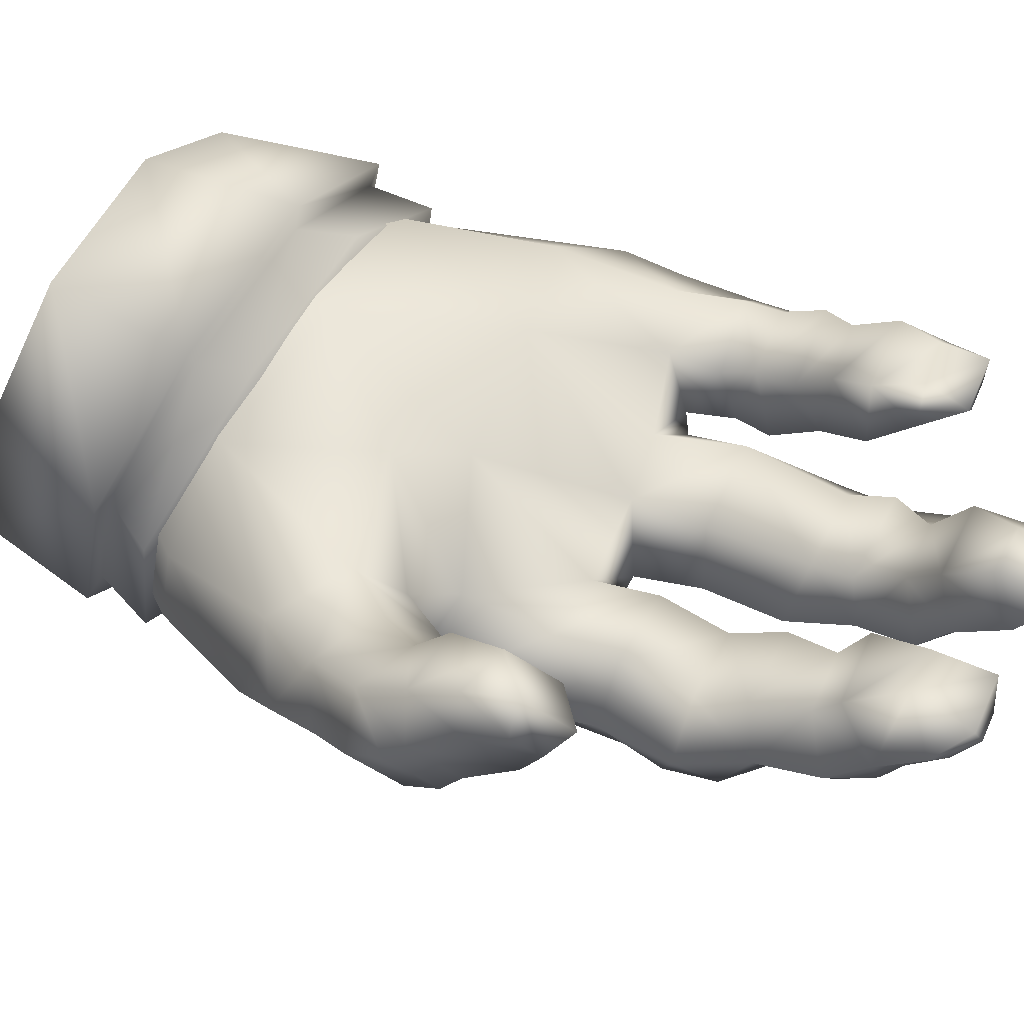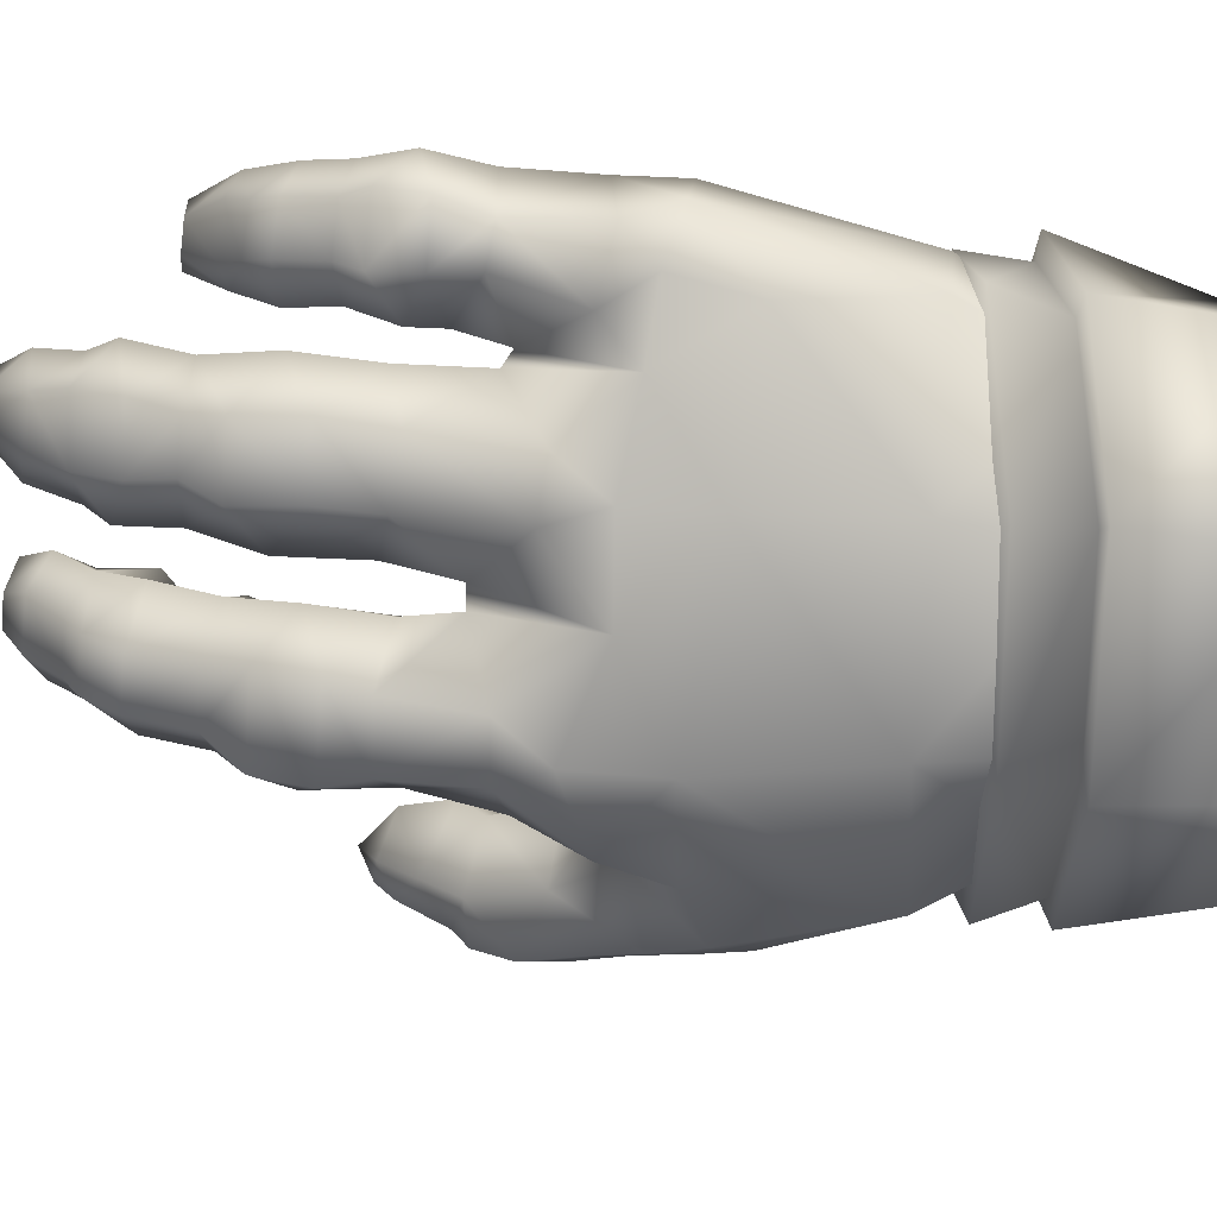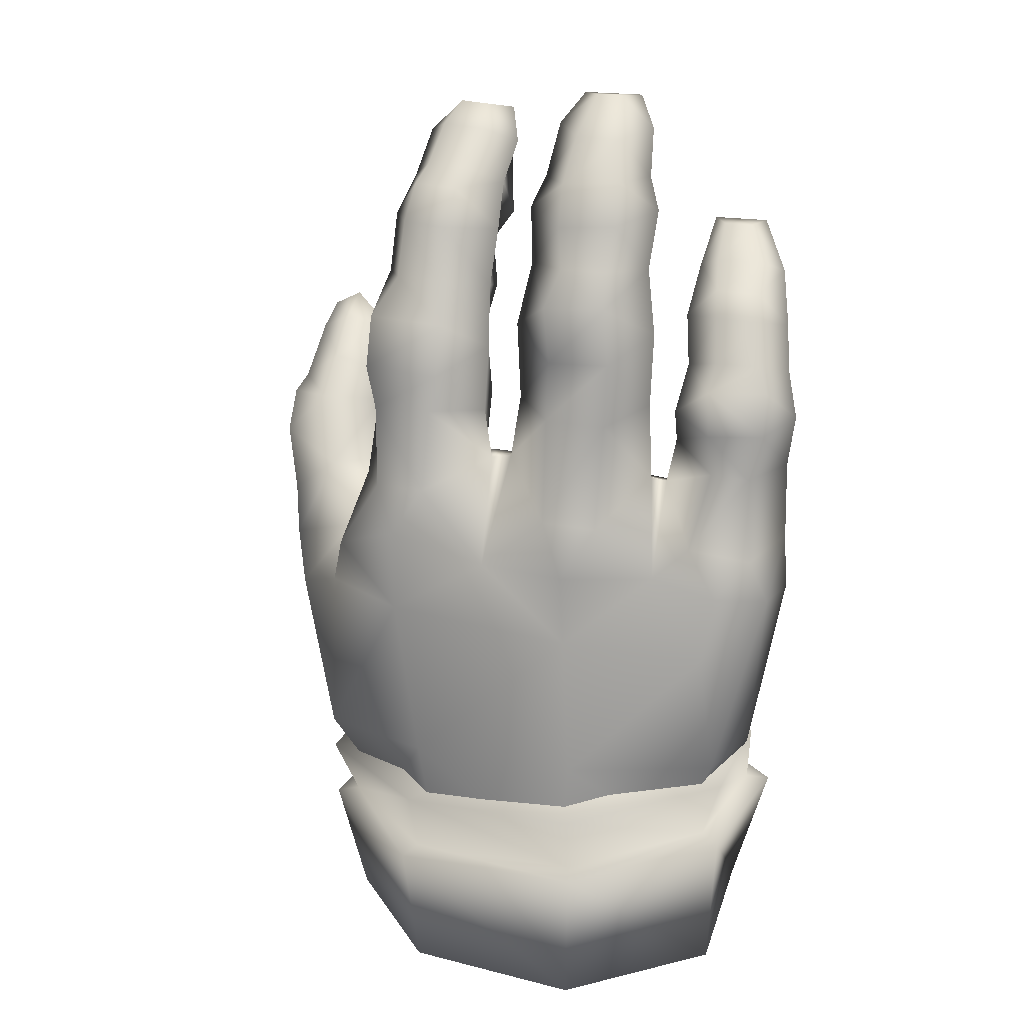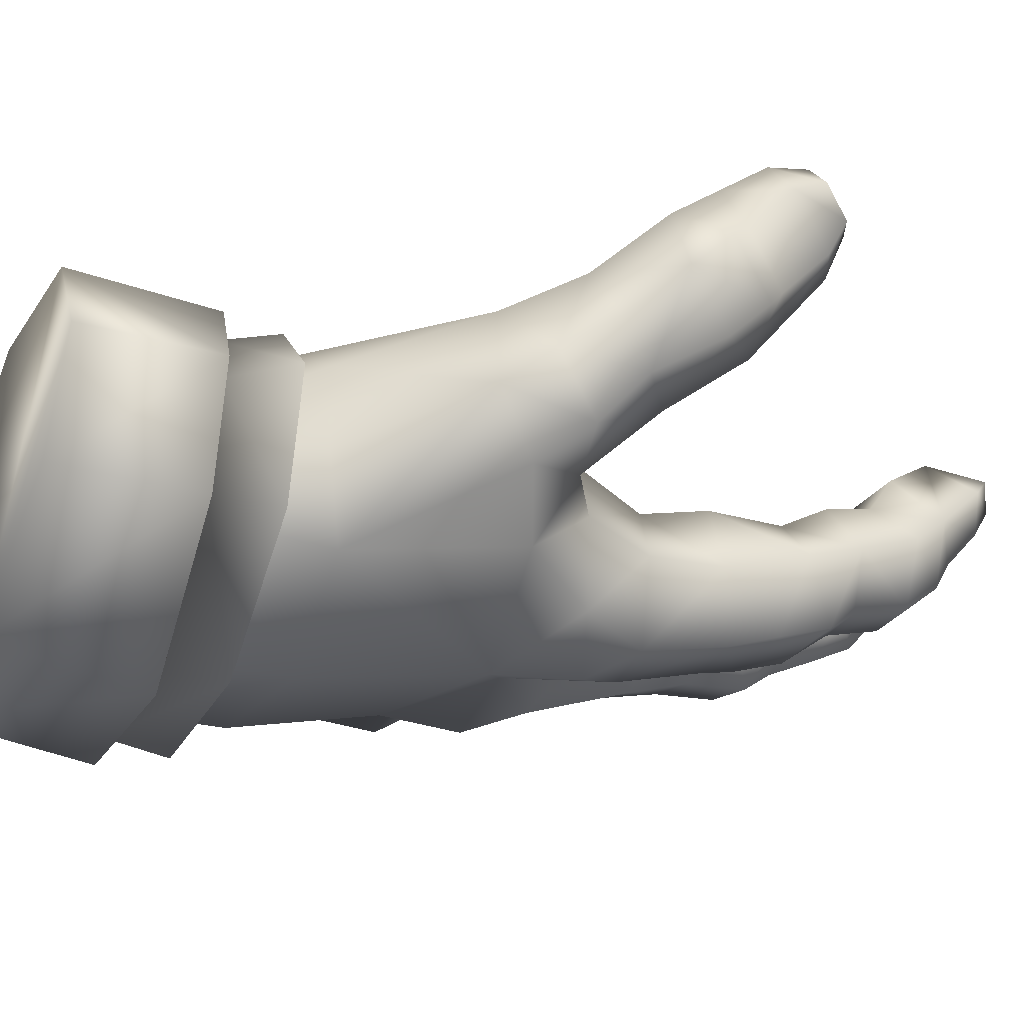
<metadata>
{"format":"obj","ext":"obj","renderer":"f3d","projection":"perspective","resolution":1024,"background":"white","views":[{"elev":56.4,"azim":114.1,"up":"+Z"},{"elev":-73.9,"azim":-95.9,"up":"+Z"},{"elev":22.7,"azim":-158.2,"up":"+Y"},{"elev":-21.3,"azim":63.6,"up":"+Z"}]}
</metadata>
<code>
o Lefthand_Barak_Obama.002
v -0.01842 -0.1042 0.01076
v 0.1741 -0.1331 -0.03271
v -0.08518 -0.1276 0.1347
v 0.05117 -0.09227 0.1464
v 0.1716 -0.1231 0.06909
v 0.06129 -0.1248 -0.1131
v -0.09237 -0.1104 -0.1229
v -0.2093 -0.08952 -0.04666
v -0.2109 -0.07949 0.04463
v -0.09274 -0.081 0.1414
v 0.1728 -0.1824 -0.032
v 0.05885 -0.1391 0.1501
v 0.05042 -0.1396 0.1321
v 0.1406 -0.1682 0.06206
v -0.09231 -0.1271 0.1531
v -0.2261 -0.1313 0.05652
v -0.2072 -0.1301 0.05116
v -0.1931 -0.1426 -0.04134
v -0.09227 -0.1595 -0.1143
v 0.05389 -0.1711 -0.1109
v 0.1547 -0.1791 -0.02521
v 0.0565 -0.2908 -0.1071
v -0.09221 -0.2881 -0.1157
v 0.1509 -0.2846 -0.0208
v 0.1583 -0.1696 0.0705
v -0.185 -0.2527 0.02841
v -0.1753 -0.144 0.01661
v -0.1938 0.1294 0.07059
v -0.2371 0.07266 0.03942
v -0.2343 0.1215 0.03826
v -0.2331 0.07814 -0.01
v -0.2131 -0.07765 0.02279
v -0.2003 -0.07221 -0.04679
v -0.1643 -0.1509 -0.03741
v -0.174 -0.2597 -0.02562
v -0.08953 -0.2728 -0.08745
v -0.07982 -0.1641 -0.09925
v -0.2026 0.1812 0.07466
v -0.1432 0.1469 0.06307
v -0.232 0.1859 0.04102
v 0.05589 -0.07714 -0.1017
v 0.04127 -0.1734 -0.09649
v -0.2044 0.2114 0.07497
v -0.1532 0.2111 0.06315
v -0.1439 0.1875 0.06076
v -0.08532 0.1593 0.04053
v -0.0926 0.2284 0.05667
v -0.1392 0.2314 0.01178
v -0.02462 0.305 0.04308
v 0.000946 0.2971 -0.000407
v -0.02094 0.2256 0.0479
v -0.02911 0.1653 0.03552
v -0.1007 0.05084 0.09113
v -0.1886 0.03385 0.0802
v 0.0436 0.1652 0.03125
v 0.01256 0.05716 0.08404
v -0.02196 -0.071 0.1419
v 0.05986 -0.1451 0.1089
v 0.093 -0.09784 0.1119
v 0.06058 0.018 0.1274
v 0.1118 0.0949 0.06649
v 0.09864 0.1607 0.04009
v 0.04179 0.2169 0.04156
v 0.1562 0.03419 0.1255
v 0.1381 0.06637 0.08613
v 0.1737 0.1093 0.1132
v 0.1951 0.07404 0.1492
v 0.221 0.1115 0.1739
v 0.2681 0.1312 0.2077
v 0.1968 0.1571 0.1365
v 0.2145 0.1366 0.1984
v 0.2285 0.1803 0.2289
v 0.2152 0.2147 0.1908
v 0.1957 0.1765 0.1607
v 0.00926 0.09491 -0.06389
v 0.08542 0.1208 -0.08378
v 0.06121 0.1599 -0.07277
v 0.05679 0.2572 -0.04995
v 0.06076 0.2274 -0.05644
v 0.113 0.2231 -0.05247
v 0.1072 0.1557 -0.06463
v 0.148 0.09197 -0.05836
v 0.08241 0.05215 -0.08861
v 0.1425 0.143 -0.008777
v 0.1336 0.2087 -0.003133
v 0.1248 0.2561 -0.04407
v 0.05648 0.2994 -0.03742
v 0.03319 0.3228 0.01686
v 0.06874 0.3308 -0.01507
v 0.06717 0.3762 -0.004275
v 0.03171 0.3696 0.03211
v 0.06515 0.4049 0.01719
v 0.03744 0.404 0.05926
v 0.134 0.3224 0.02994
v 0.125 0.2983 -0.03154
v 0.1082 0.3298 -0.01064
v 0.106 0.3767 0.000281
v 0.1044 0.4055 0.02196
v 0.1242 0.4019 0.06749
v 0.101 0.419 0.04316
v 0.09915 0.4474 0.07299
v 0.09125 0.4641 0.09493
v 0.06656 0.4639 0.09164
v 0.05812 0.4468 0.06827
v 0.06053 0.4183 0.03835
v 0.1828 -0.1093 0.008453
v 0.1121 -0.1651 0.05228
v 0.1212 -0.1752 -0.02656
v 0.03156 -0.2822 -0.08469
v 0.1649 -0.09417 -0.05122
v 0.2368 -0.01597 0.05025
v 0.17 -0.1041 0.07157
v 0.2528 0.01708 0.07607
v 0.2394 0.04698 0.1403
v 0.2097 -0.005327 0.1144
v 0.2676 0.0562 0.1001
v 0.1708 0.03983 -0.02886
v 0.1788 0.07126 0.02447
v 0.2204 0.01537 0.006953
v 0.2394 0.05206 0.03503
v 0.2575 0.08208 0.06894
v 0.2901 0.09525 0.1343
v 0.2953 0.1249 0.1615
v 0.283 0.1593 0.1235
v 0.2778 0.1297 0.09624
v 0.2153 0.1141 0.06446
v 0.2886 0.1388 0.1735
v 0.2765 0.172 0.1366
v 0.2406 0.1661 0.1017
v 0.2749 0.2112 0.1748
v 0.244 0.1956 0.1363
v 0.2475 0.2252 0.1707
v 0.2751 0.2267 0.2033
v 0.2821 0.2075 0.2249
v 0.2868 0.1791 0.2105
v 0.251 0.2395 0.2049
v 0.2642 0.2048 0.2427
v 0.2688 0.1688 0.2335
v 0.2672 0.09364 0.1819
v -0.2081 0.2752 0.02713
v -0.1714 0.2761 0.01947
v -0.2024 0.3097 0.0402
v -0.171 0.2554 0.001535
v -0.1397 0.2043 0.01736
v -0.1797 0.1873 -0.01064
v -0.1334 0.1668 0.0122
v -0.1748 0.2201 -0.008284
v -0.1664 0.3114 0.03346
v -0.1959 0.3285 0.05813
v -0.1604 0.3299 0.05178
v -0.189 0.3467 0.0913
v -0.151 0.3471 0.08554
v -0.1432 0.2678 0.03348
v -0.2175 0.2565 0.01409
v -0.2269 0.2689 0.0496
v -0.2198 0.3015 0.06817
v -0.2051 0.3384 0.1041
v -0.1714 0.3721 0.1153
v -0.1486 0.3722 0.1121
v -0.1787 0.3724 0.1355
v -0.1738 0.3365 0.1419
v -0.1872 0.3031 0.1332
v -0.1474 0.2699 0.09462
v -0.1376 0.3385 0.1393
v -0.1333 0.3017 0.1214
v -0.1354 0.3725 0.1287
v -0.1334 0.3392 0.09325
v -0.1926 0.2679 0.1027
v -0.1436 0.2448 0.07898
v -0.2042 0.2437 0.09423
v -0.1348 0.3051 0.05283
v -0.2187 0.2214 0.003671
v -0.2391 0.2318 0.03486
v -0.09041 0.2252 -0.03287
v -0.1235 0.1734 -0.000459
v -0.09269 0.1417 -0.05813
v -0.1366 0.09274 -0.03327
v -0.1679 0.124 -0.03038
v -0.2097 0.1837 -0.003233
v -0.1972 0.08984 -0.04891
v -0.2186 0.1157 -0.01891
v -0.1869 0.0294 -0.04803
v -0.07166 0.03888 -0.07676
v -0.07011 0.1021 -0.08183
v -0.08526 -0.07282 -0.09755
v 0.1526 0.0915 0.007334
v -0.03461 0.3842 0.003161
v -0.03266 0.418 0.01815
v -0.082 0.3876 0.01025
v -0.08067 0.4214 0.02525
v -0.06881 0.4503 0.05809
v -0.03154 0.4506 0.05279
v -0.0394 0.4818 0.0831
v -0.05884 0.4821 0.08584
v -0.02017 0.4777 0.1065
v -0.003152 0.4135 0.05614
v -0.04198 0.3521 -0.009054
v -0.07893 0.3521 -0.005286
v -0.09474 0.4192 0.06549
v -0.08754 0.4548 0.09216
v -0.08467 0.3246 -0.02184
v -0.0891 0.2767 -0.0227
v -0.1187 0.2369 0.004626
v -0.0486 0.1449 -0.06704
v -0.04151 0.228 -0.0416
v -0.03879 0.2749 -0.0291
v -0.03368 0.3228 -0.02835
v -0.004382 0.2333 -0.005718
v -0.1074 0.3498 0.02704
v -0.08698 0.3088 0.0502
v -0.1188 0.2976 0.01158
v -0.01825 0.3372 0.05705
v -0.02751 0.3723 0.06499
v 0.000257 0.393 0.02943
v -0.01754 0.3968 0.1001
v -0.005838 0.3479 0.01726
v -0.07361 0.3736 0.06945
v -0.0882 0.3431 0.06635
v -0.0764 0.3996 0.1058
v -0.06148 0.4345 0.121
v -0.02404 0.4336 0.118
v -0.005693 0.4548 0.08393
v -0.0698 0.4781 0.1118
v -0.1097 0.3966 0.04294
v 0.09193 0.4107 0.1245
v 0.1053 0.3693 0.1002
v 0.05322 0.4114 0.119
v 0.1047 0.3508 0.0749
v 0.1337 0.3709 0.04518
v 0.1212 0.4357 0.09695
v 0.1002 0.459 0.1168
v 0.04847 0.4586 0.1107
v 0.03503 0.4344 0.08639
v 0.04208 0.3687 0.0942
v 0.05079 0.3502 0.06839
v 0.1074 0.2117 0.04829
v 0.04872 0.2717 0.03779
v 0.1107 0.2693 0.0455
v 0.1102 0.3083 0.06526
v 0.04367 0.3116 0.05908
v 0.1471 0.2696 0.01166
v 0.000845 0.1809 -0.01527
v 0.01646 0.1793 -0.02127
v 0.02563 0.2198 -0.01492
v 0.02626 0.2743 -0.004066
v -0.1916 -0.2499 0.0743
v -0.2002 -0.2716 -0.03824
v -0.08292 -0.2477 0.1579
v -0.2099 -0.1449 -0.05126
v -0.09874 -0.1622 -0.1327
v 0.06066 -0.1745 -0.129
v -0.1517 -0.07201 0.1008
v -0.07497 -0.1373 0.1177
v 0.04929 -0.2514 0.1638
v 0.1379 -0.2682 0.0824
f 4 1 10
f 10 1 9
f 9 1 8
f 8 1 7
f 7 1 6
f 6 1 2
f 2 1 5
f 5 1 4
f 10 3 4
f 4 3 13
f 4 13 5
f 5 13 14
f 5 14 2
f 2 14 21
f 2 21 6
f 6 21 20
f 20 19 6
f 6 19 7
f 19 18 7
f 7 18 8
f 18 17 8
f 8 17 9
f 9 17 10
f 10 17 3
f 11 21 25
f 25 21 14
f 25 14 12
f 12 14 13
f 12 13 15
f 15 13 3
f 3 17 15
f 15 17 16
f 16 17 249
f 249 17 18
f 249 18 250
f 250 18 19
f 20 250 19
f 251 250 20
f 20 21 251
f 251 21 11
f 248 12 15
f 254 12 248
f 254 25 12
f 23 251 22
f 251 11 22
f 22 11 24
f 25 24 11
f 255 24 25
f 255 25 254
f 30 29 28
f 30 31 29
f 29 31 32
f 32 31 33
f 32 33 27
f 27 33 34
f 34 26 27
f 35 26 34
f 35 34 36
f 36 34 37
f 28 39 38
f 40 28 38
f 30 28 40
f 42 37 41
f 40 43 173
f 38 43 40
f 43 38 44
f 44 38 45
f 38 39 45
f 39 146 45
f 39 46 146
f 146 46 175
f 47 175 46
f 203 175 47
f 45 146 144
f 45 144 44
f 44 144 48
f 48 153 44
f 50 49 208
f 208 49 51
f 49 47 51
f 47 52 51
f 46 52 47
f 53 52 46
f 53 46 39
f 39 54 53
f 28 54 39
f 28 29 54
f 56 55 52
f 56 52 53
f 57 56 53
f 58 107 59
f 57 58 59
f 59 60 57
f 57 60 56
f 56 60 61
f 56 61 55
f 55 61 62
f 55 62 63
f 59 107 112
f 112 115 59
f 59 115 64
f 64 60 59
f 115 114 64
f 61 60 65
f 65 60 64
f 65 64 66
f 66 64 67
f 64 114 67
f 67 114 68
f 68 114 139
f 139 69 68
f 67 68 66
f 61 118 186
f 65 118 61
f 118 65 126
f 126 65 66
f 70 126 66
f 66 68 70
f 68 71 70
f 68 69 71
f 71 69 72
f 72 69 138
f 129 126 70
f 129 70 131
f 137 72 138
f 137 136 72
f 72 136 73
f 73 136 132
f 132 131 73
f 73 131 74
f 131 70 74
f 70 71 74
f 71 72 74
f 74 72 73
f 77 76 75
f 75 243 77
f 75 242 243
f 78 244 245
f 79 244 78
f 79 243 244
f 77 243 79
f 79 80 77
f 77 80 81
f 81 76 77
f 82 76 81
f 83 76 82
f 75 76 83
f 78 80 79
f 84 82 81
f 84 81 85
f 85 81 80
f 80 86 85
f 86 80 78
f 78 87 86
f 78 245 87
f 245 88 87
f 87 88 89
f 89 88 90
f 85 86 241
f 90 88 91
f 90 91 92
f 91 93 92
f 241 95 94
f 86 95 241
f 86 87 95
f 87 96 95
f 89 96 87
f 89 97 96
f 96 97 94
f 94 97 229
f 97 98 229
f 229 98 99
f 94 95 96
f 90 97 89
f 90 92 97
f 97 92 98
f 92 100 98
f 99 98 100
f 101 99 100
f 230 99 101
f 102 230 101
f 231 230 102
f 103 231 102
f 232 231 103
f 232 103 233
f 233 103 104
f 104 93 233
f 105 93 104
f 92 93 105
f 105 100 92
f 104 100 105
f 101 100 104
f 104 103 101
f 101 103 102
f 107 106 112
f 107 108 106
f 106 108 110
f 111 106 110
f 106 111 112
f 112 111 115
f 111 113 115
f 115 113 114
f 114 113 116
f 118 117 186
f 119 117 118
f 110 117 119
f 110 119 111
f 119 120 111
f 111 120 113
f 120 121 113
f 113 121 116
f 121 122 116
f 116 122 114
f 122 124 123
f 125 124 122
f 125 122 121
f 121 126 125
f 121 120 126
f 126 120 118
f 119 118 120
f 125 129 124
f 125 126 129
f 114 122 139
f 122 123 139
f 123 127 139
f 124 127 123
f 128 127 124
f 124 129 128
f 128 129 131
f 128 131 130
f 130 131 132
f 132 133 130
f 135 133 134
f 130 133 135
f 135 127 130
f 130 127 128
f 136 133 132
f 136 137 133
f 133 137 134
f 137 138 134
f 134 138 135
f 69 135 138
f 127 135 69
f 139 127 69
f 142 141 140
f 141 143 140
f 146 145 144
f 145 147 144
f 144 147 48
f 147 143 48
f 48 143 153
f 153 143 141
f 148 153 141
f 148 141 142
f 142 149 148
f 148 149 150
f 151 150 149
f 152 150 151
f 152 167 150
f 150 167 171
f 148 150 171
f 171 153 148
f 140 143 154
f 140 154 155
f 140 155 142
f 142 155 156
f 142 156 149
f 157 149 156
f 151 149 157
f 157 158 151
f 151 158 152
f 152 158 159
f 159 167 152
f 166 167 159
f 166 159 160
f 160 159 158
f 160 158 157
f 161 160 157
f 157 162 161
f 162 165 161
f 162 163 165
f 163 171 165
f 161 165 164
f 164 160 161
f 166 160 164
f 166 164 167
f 165 167 164
f 165 171 167
f 170 169 168
f 170 168 155
f 155 168 156
f 156 168 157
f 157 168 162
f 168 163 162
f 168 169 163
f 163 153 171
f 169 153 163
f 44 153 169
f 170 44 169
f 43 44 170
f 155 43 170
f 173 43 155
f 155 154 173
f 172 173 154
f 172 40 173
f 176 175 174
f 177 175 176
f 177 146 175
f 178 146 177
f 178 145 146
f 145 178 179
f 179 147 145
f 172 147 179
f 172 143 147
f 154 143 172
f 177 180 178
f 178 180 181
f 179 178 181
f 179 40 172
f 179 30 40
f 181 30 179
f 181 31 30
f 181 180 31
f 31 180 182
f 182 180 177
f 183 182 177
f 177 184 183
f 183 184 75
f 183 185 182
f 75 83 183
f 41 183 83
f 185 183 41
f 41 37 185
f 37 34 185
f 185 34 33
f 182 185 33
f 33 31 182
f 36 37 109
f 109 37 42
f 42 108 109
f 42 41 108
f 108 41 110
f 41 83 110
f 110 83 117
f 117 83 82
f 117 82 186
f 84 186 82
f 189 188 187
f 190 188 189
f 191 188 190
f 192 188 191
f 192 191 193
f 193 191 194
f 223 193 194
f 195 193 223
f 195 222 193
f 193 222 192
f 196 192 222
f 196 188 192
f 214 188 196
f 187 188 214
f 214 216 187
f 198 187 197
f 189 187 198
f 198 209 189
f 189 209 224
f 189 224 190
f 224 199 190
f 190 199 191
f 191 199 200
f 200 194 191
f 223 194 200
f 198 201 209
f 209 201 211
f 202 211 201
f 202 203 211
f 174 203 202
f 174 175 203
f 176 184 177
f 204 184 176
f 174 204 176
f 205 204 174
f 202 205 174
f 206 205 202
f 202 201 206
f 206 201 207
f 201 197 207
f 198 197 201
f 75 184 204
f 204 242 75
f 204 205 242
f 242 205 208
f 205 206 208
f 208 206 50
f 206 207 50
f 50 207 216
f 216 207 197
f 187 216 197
f 211 210 209
f 203 47 211
f 211 47 210
f 210 47 49
f 49 212 210
f 49 216 212
f 212 216 213
f 213 216 214
f 214 196 213
f 213 196 215
f 196 222 215
f 50 216 49
f 218 217 209
f 209 210 218
f 210 212 218
f 212 217 218
f 213 217 212
f 215 217 213
f 219 217 215
f 219 215 220
f 220 215 221
f 215 222 221
f 195 221 222
f 195 220 221
f 223 220 195
f 220 223 200
f 200 219 220
f 199 219 200
f 199 217 219
f 224 217 199
f 209 217 224
f 227 226 225
f 226 99 225
f 228 99 226
f 229 99 228
f 228 94 229
f 225 99 230
f 231 225 230
f 231 232 225
f 225 232 227
f 227 232 233
f 93 227 233
f 234 227 93
f 234 226 227
f 234 235 226
f 226 235 228
f 63 62 236
f 63 236 237
f 237 236 238
f 239 237 238
f 240 237 239
f 240 239 235
f 240 235 88
f 88 235 91
f 91 235 93
f 93 235 234
f 235 239 228
f 239 94 228
f 238 94 239
f 241 94 238
f 238 236 241
f 241 236 85
f 62 85 236
f 84 85 62
f 84 62 186
f 186 62 61
f 51 242 208
f 52 242 51
f 52 55 242
f 242 55 243
f 243 55 244
f 244 55 63
f 244 63 245
f 245 63 237
f 245 237 88
f 88 237 240
f 15 246 248
f 16 246 15
f 16 249 246
f 246 249 247
f 249 250 247
f 247 250 23
f 250 251 23
f 54 29 32
f 54 32 252
f 252 32 27
f 252 27 253
f 57 253 58
f 252 253 57
f 53 252 57
f 53 54 252
f 248 246 23
f 23 22 248
f 24 255 22
f 254 248 22
f 246 247 23
f 22 255 254

</code>
